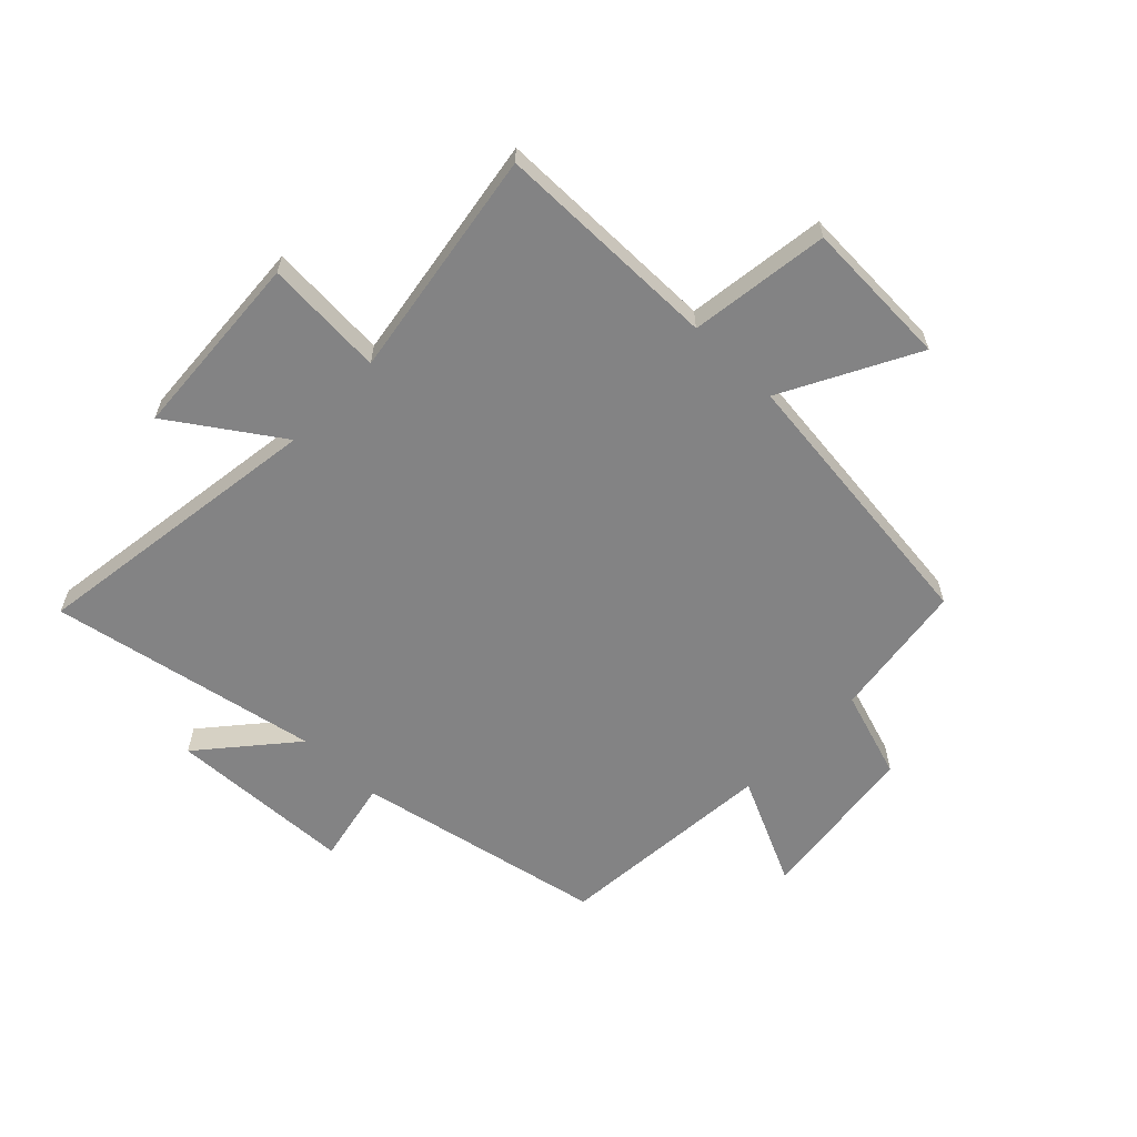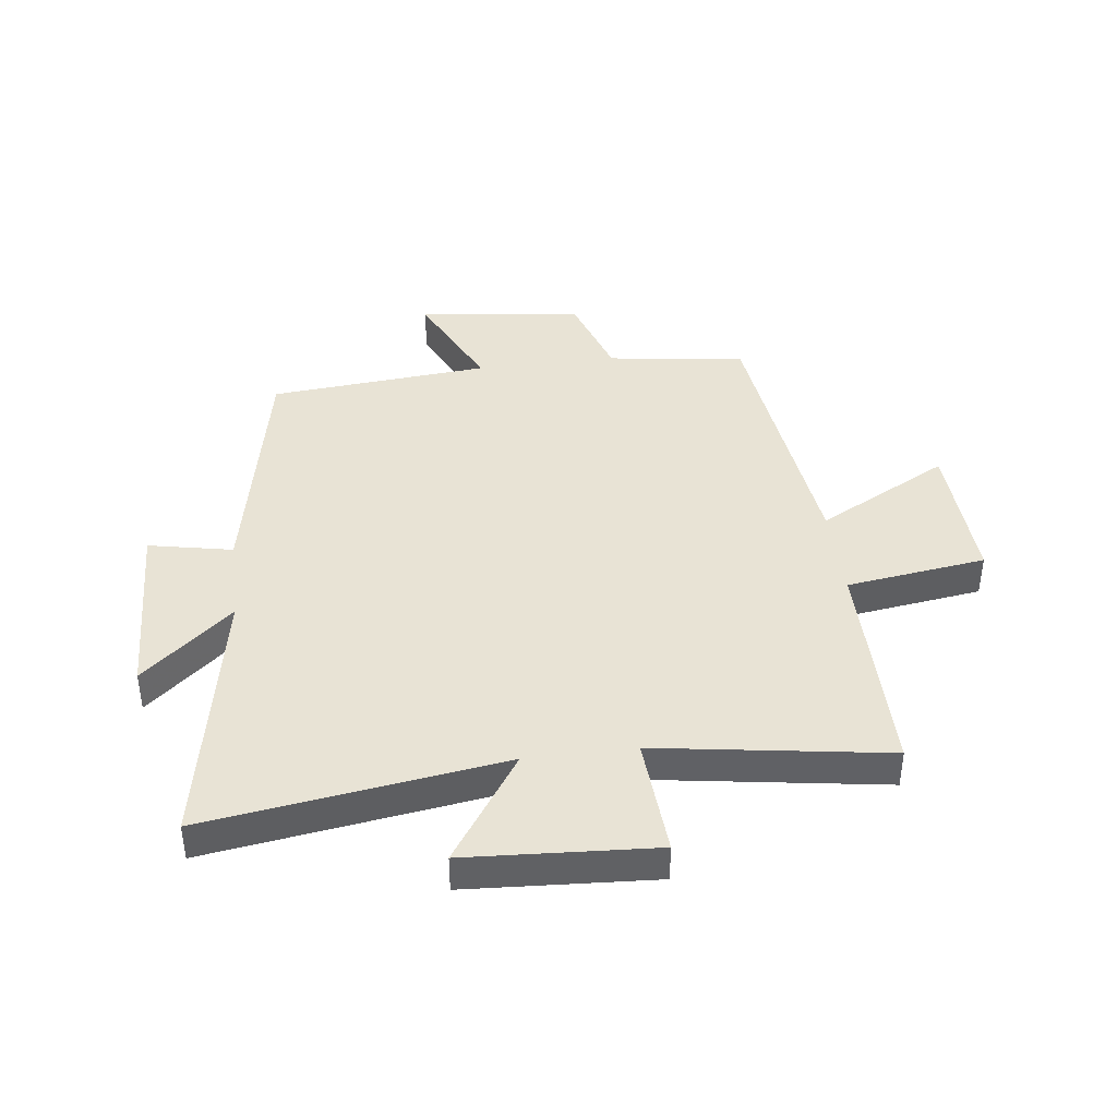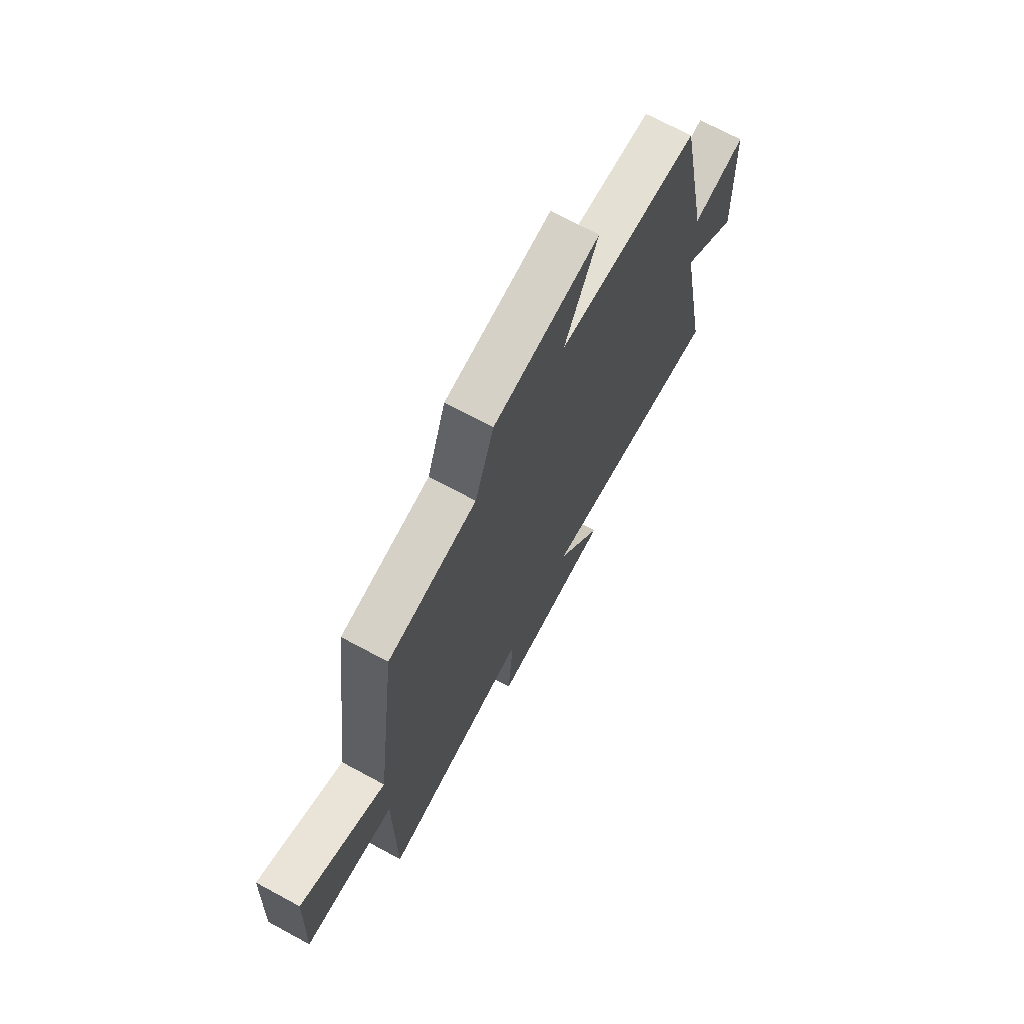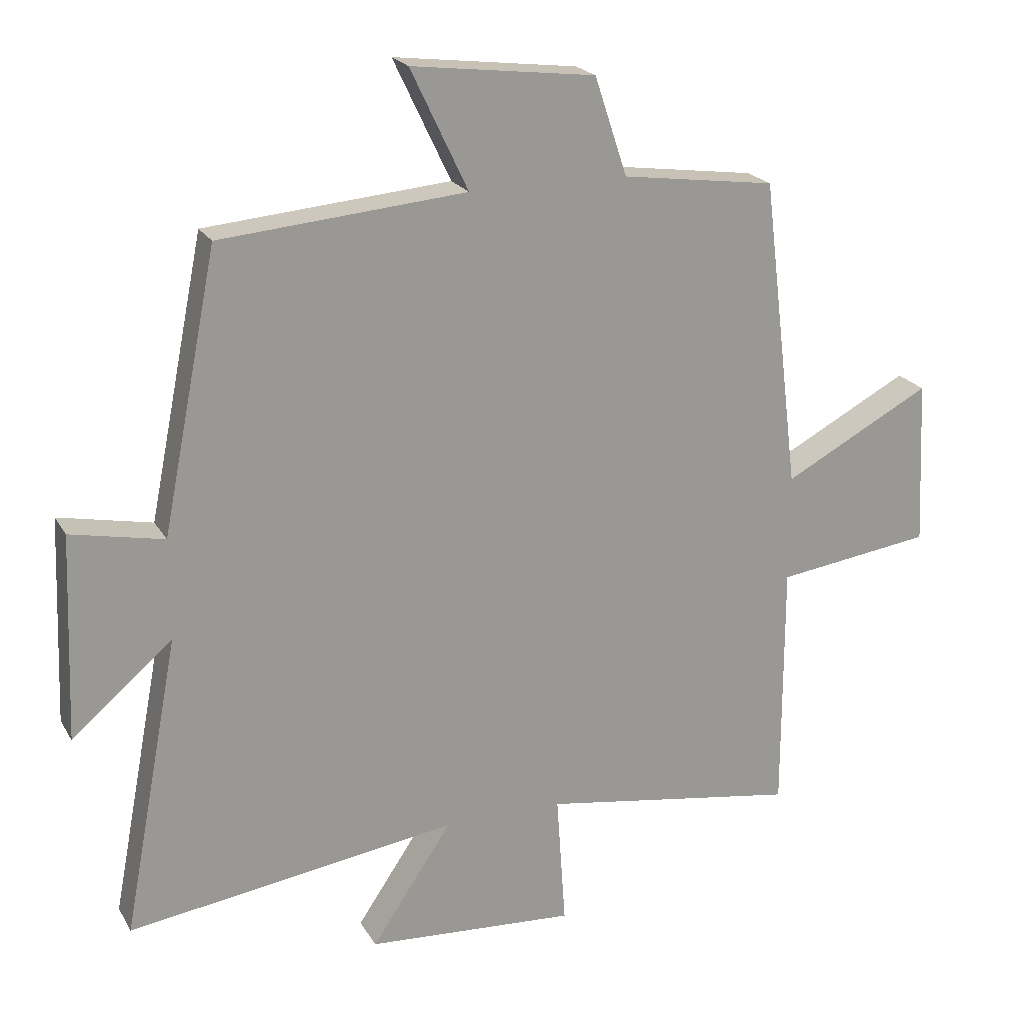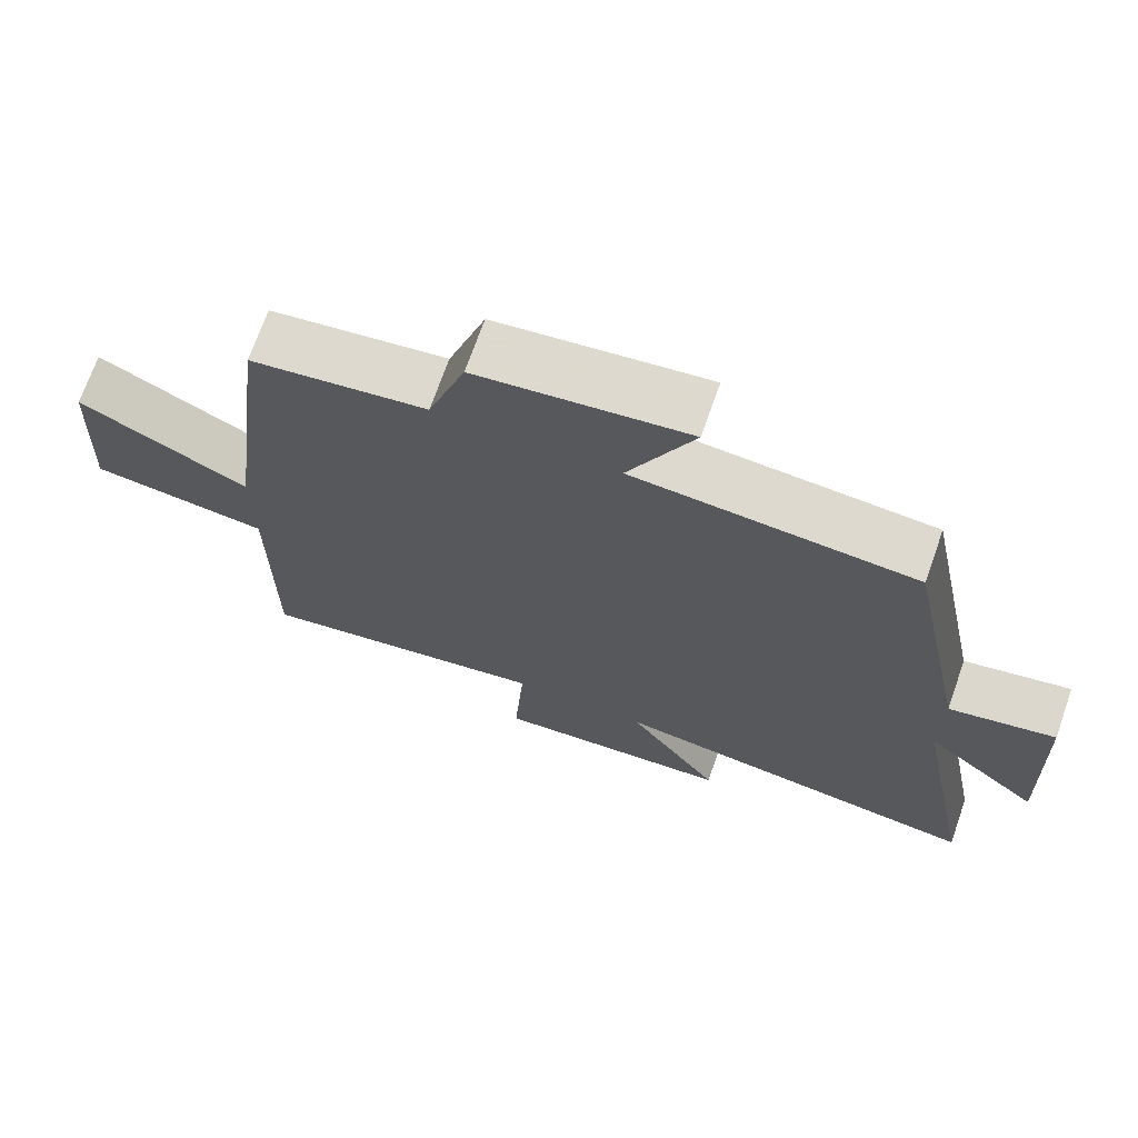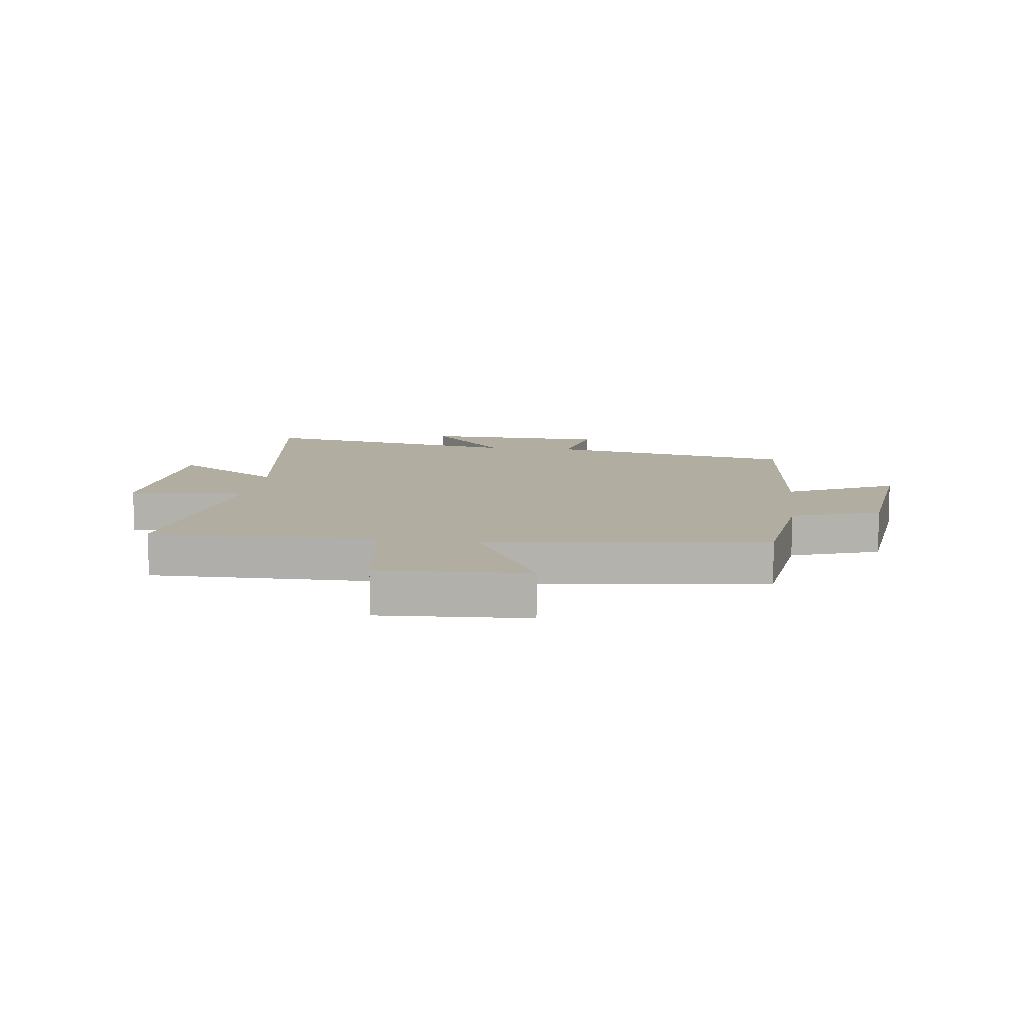
<metadata>
{"format":"obj","ext":"obj","renderer":"f3d","projection":"perspective","resolution":1024,"background":"white","views":[{"elev":-61.2,"azim":-133.9,"up":"+Y"},{"elev":41.0,"azim":172.8,"up":"+Y"},{"elev":70.9,"azim":-61.7,"up":"+Z"},{"elev":21.1,"azim":157.7,"up":"+Z"},{"elev":70.6,"azim":19.4,"up":"+Z"},{"elev":10.5,"azim":-83.0,"up":"+Y"}]}
</metadata>
<code>
v -0.442 0.07 0.468
v -0.206 0.07 0.5
v -0.156 0.07 0.651
v 0.126 0.07 0.685
v 0.038 0.07 0.5
v 0.415 0.07 0.467
v 0.5 0.07 0.041
v 0.643 0.07 0.07
v 0.655 0.07 -0.246
v 0.5 0.07 -0.113
v 0.587 0.07 -0.574
v 0.079 0.07 -0.5
v 0.203 0.07 -0.684
v -0.119 0.07 -0.704
v -0.105 0.07 -0.5
v -0.5 0.07 -0.561
v -0.5 0.07 -0.175
v -0.739 0.07 -0.142
v -0.727 0.07 0.112
v -0.5 0.07 -0.009
v -0.442 0 0.468
v -0.206 0 0.5
v -0.156 0 0.651
v 0.126 0 0.685
v 0.038 0 0.5
v 0.415 0 0.467
v 0.5 0 0.041
v 0.643 0 0.07
v 0.655 0 -0.246
v 0.5 0 -0.113
v 0.587 0 -0.574
v 0.079 0 -0.5
v 0.203 0 -0.684
v -0.119 0 -0.704
v -0.105 0 -0.5
v -0.5 0 -0.561
v -0.5 0 -0.175
v -0.739 0 -0.142
v -0.727 0 0.112
v -0.5 0 -0.009
f 17 18 19 20
f 17 20 1 2
f 15 16 17 2
f 12 13 14 15
f 12 15 2 3
f 10 11 12 3
f 7 8 9 10
f 5 6 7 10
f 5 10 3
f 3 4 5
f 40 39 38 37
f 22 21 40 37
f 22 37 36 35
f 35 34 33 32
f 23 22 35 32
f 23 32 31 30
f 30 29 28 27
f 30 27 26 25
f 23 30 25
f 25 24 23
f 1 21 22 2
f 2 22 23 3
f 3 23 24 4
f 4 24 25 5
f 5 25 26 6
f 6 26 27 7
f 7 27 28 8
f 8 28 29 9
f 9 29 30 10
f 10 30 31 11
f 11 31 32 12
f 12 32 33 13
f 13 33 34 14
f 14 34 35 15
f 15 35 36 16
f 16 36 37 17
f 17 37 38 18
f 18 38 39 19
f 19 39 40 20
f 20 40 21 1

</code>
